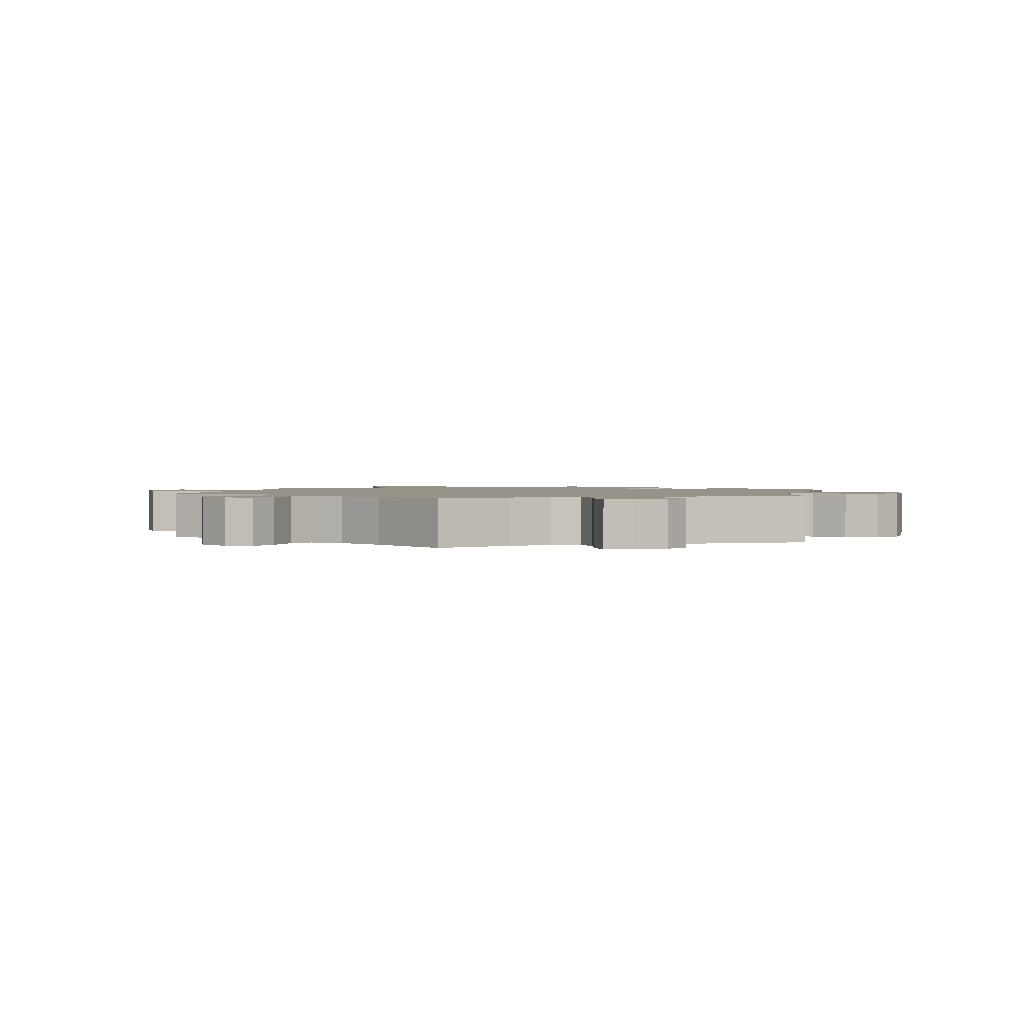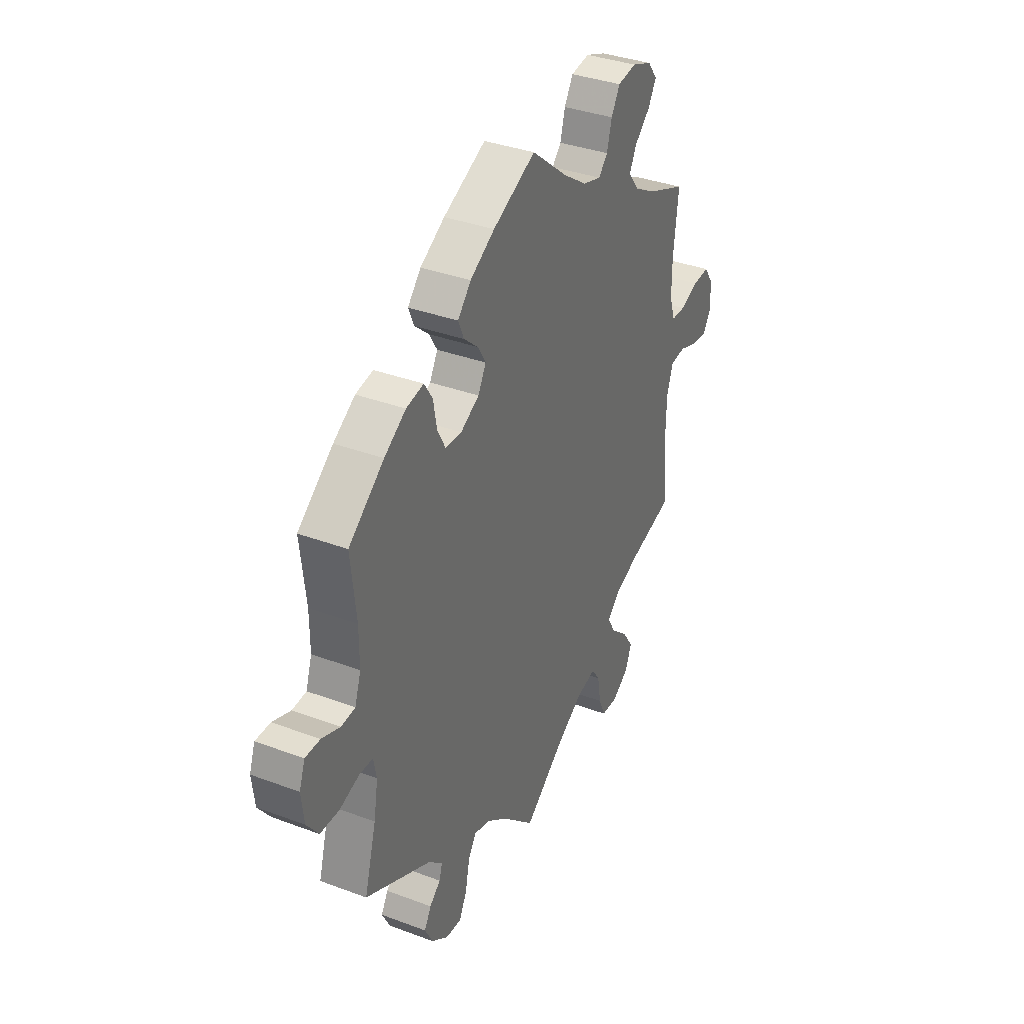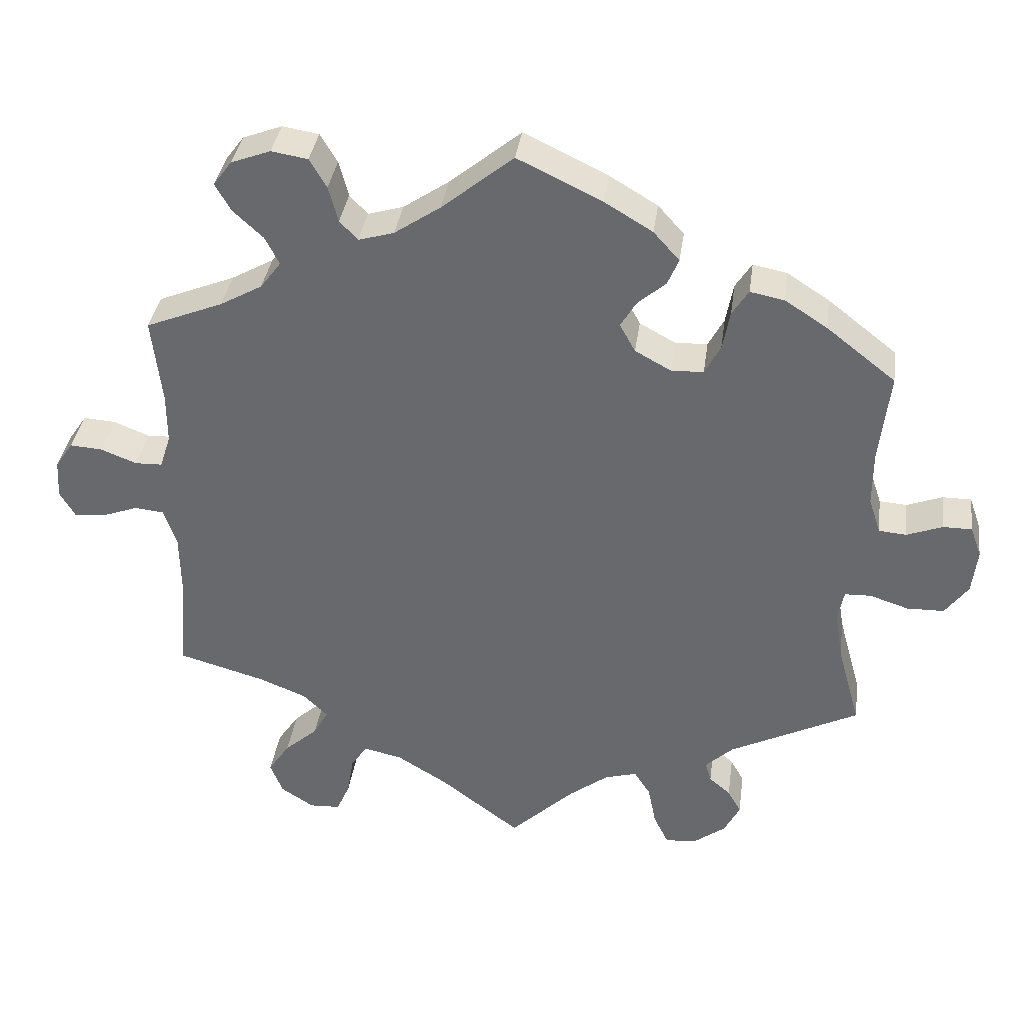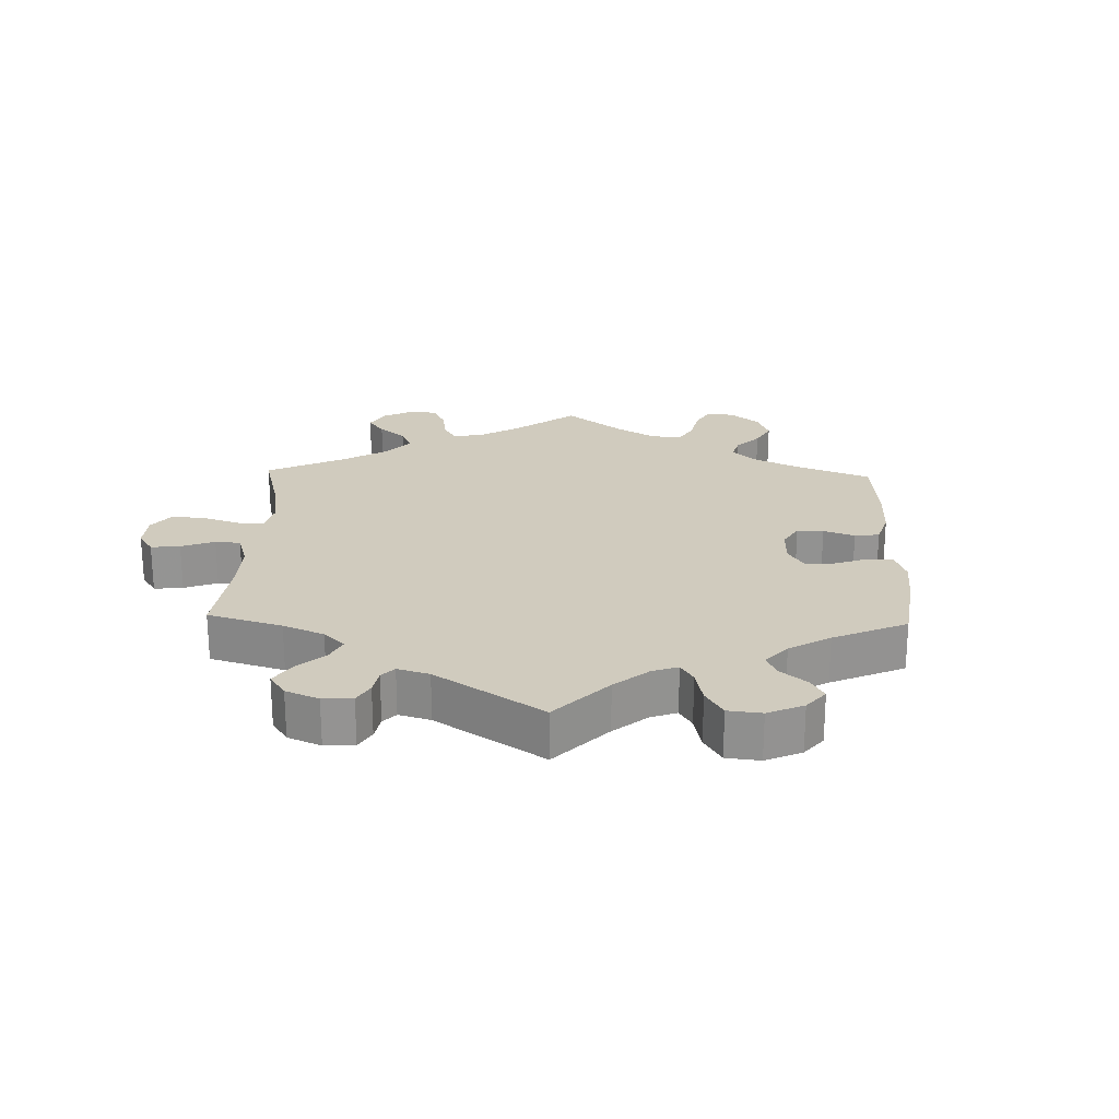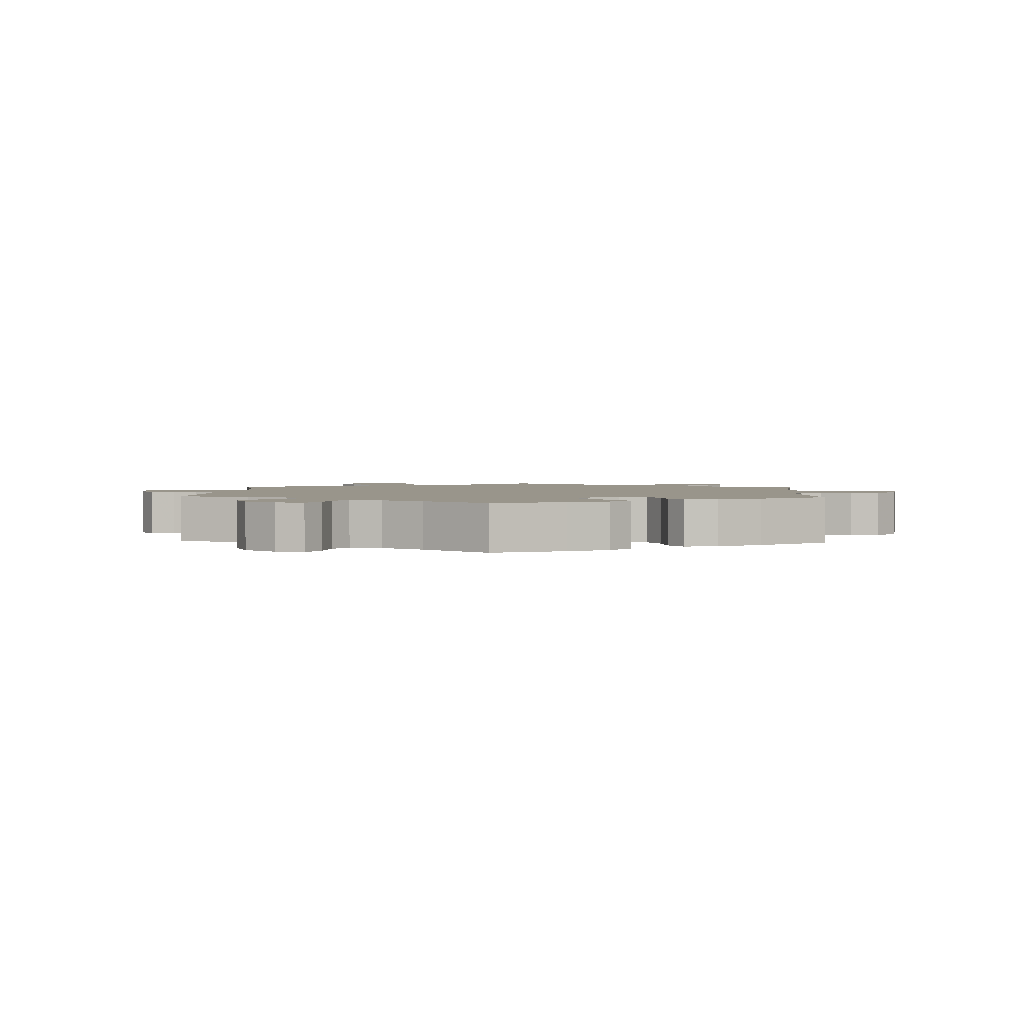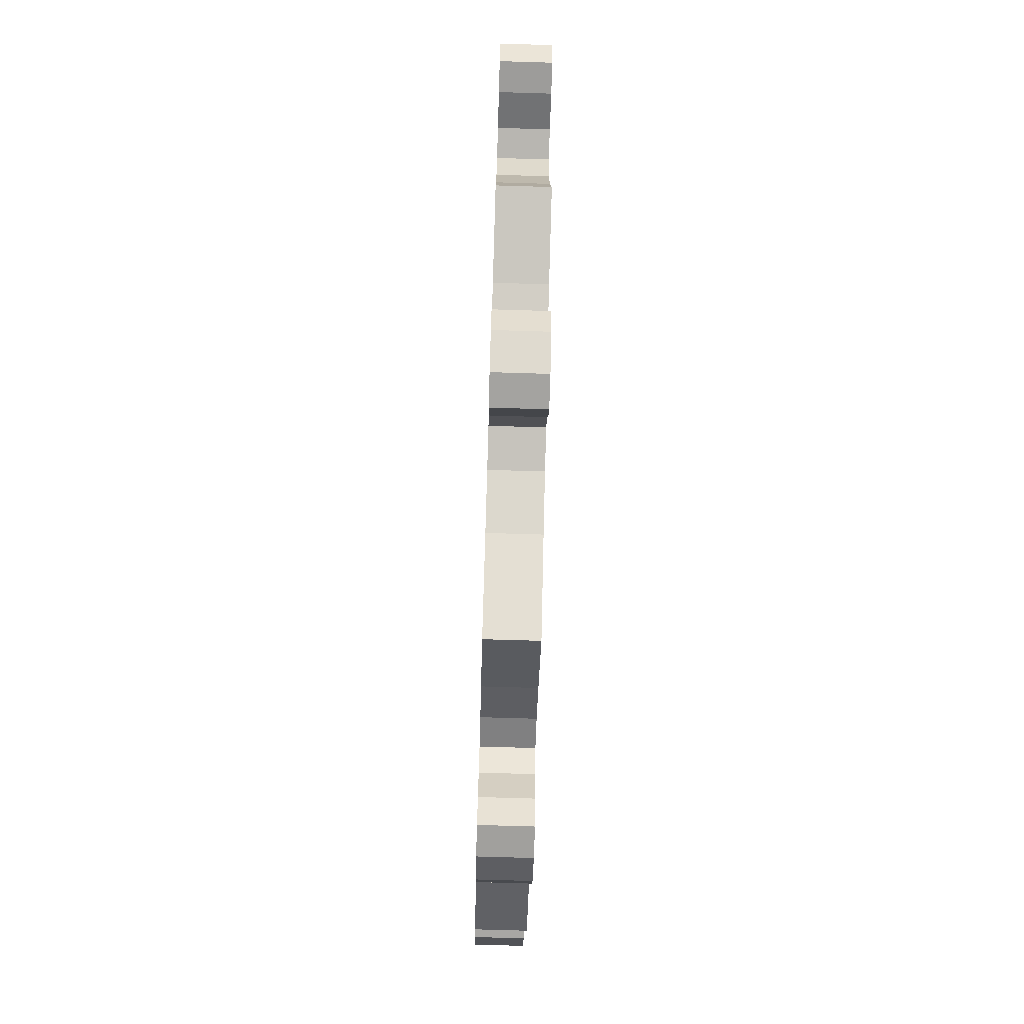
<metadata>
{"format":"obj","ext":"obj","renderer":"f3d","projection":"perspective","resolution":1024,"background":"white","views":[{"elev":1.6,"azim":-168.7,"up":"+Y"},{"elev":35.9,"azim":-63.8,"up":"+Z"},{"elev":36.1,"azim":-172.2,"up":"+Z"},{"elev":23.3,"azim":-118.3,"up":"+Y"},{"elev":2.2,"azim":-57.3,"up":"+Y"},{"elev":-75.7,"azim":88.3,"up":"+Z"}]}
</metadata>
<code>
v -0.086 0.07 -0.496
v -0.14 0.07 -0.455
v -0.183 0.07 -0.443
v -0.205 0.07 -0.477
v -0.216 0.07 -0.532
v -0.236 0.07 -0.573
v -0.278 0.07 -0.57
v -0.322 0.07 -0.537
v -0.343 0.07 -0.496
v -0.325 0.07 -0.464
v -0.296 0.07 -0.439
v -0.288 0.07 -0.412
v -0.325 0.07 -0.377
v -0.5 0.07 -0.289
v -0.469 0.07 -0.178
v -0.458 0.07 -0.111
v -0.466 0.07 -0.07
v -0.502 0.07 -0.069
v -0.554 0.07 -0.086
v -0.604 0.07 -0.085
v -0.635 0.07 -0.043
v -0.642 0.07 0.017
v -0.627 0.07 0.059
v -0.588 0.07 0.059
v -0.54 0.07 0.041
v -0.503 0.07 0.044
v -0.487 0.07 0.092
v -0.487 0.07 0.165
v -0.501 0.07 0.288
v -0.408 0.07 0.361
v -0.351 0.07 0.398
v -0.305 0.07 0.407
v -0.283 0.07 0.373
v -0.273 0.07 0.319
v -0.252 0.07 0.28
v -0.209 0.07 0.278
v -0.16 0.07 0.305
v -0.139 0.07 0.343
v -0.16 0.07 0.378
v -0.198 0.07 0.411
v -0.213 0.07 0.446
v -0.178 0.07 0.485
v -0.113 0.07 0.524
v 0 0.07 0.578
v 0.096 0.07 0.5
v 0.158 0.07 0.458
v 0.206 0.07 0.444
v 0.23 0.07 0.47
v 0.243 0.07 0.518
v 0.266 0.07 0.557
v 0.315 0.07 0.565
v 0.368 0.07 0.545
v 0.393 0.07 0.512
v 0.372 0.07 0.475
v 0.331 0.07 0.437
v 0.312 0.07 0.4
v 0.34 0.07 0.363
v 0.397 0.07 0.331
v 0.501 0.07 0.289
v 0.488 0.07 0.172
v 0.488 0.07 0.104
v 0.503 0.07 0.059
v 0.54 0.07 0.058
v 0.588 0.07 0.077
v 0.632 0.07 0.08
v 0.656 0.07 0.045
v 0.659 0.07 -0.007
v 0.638 0.07 -0.043
v 0.597 0.07 -0.039
v 0.548 0.07 -0.021
v 0.508 0.07 -0.025
v 0.491 0.07 -0.077
v 0.49 0.07 -0.157
v 0.501 0.07 -0.289
v 0.384 0.07 -0.322
v 0.319 0.07 -0.348
v 0.286 0.07 -0.38
v 0.306 0.07 -0.416
v 0.351 0.07 -0.456
v 0.38 0.07 -0.499
v 0.363 0.07 -0.542
v 0.319 0.07 -0.571
v 0.277 0.07 -0.569
v 0.259 0.07 -0.528
v 0.25 0.07 -0.474
v 0.228 0.07 -0.442
v 0.176 0.07 -0.454
v 0.108 0.07 -0.496
v 0 0.07 -0.578
v -0.086 0 -0.496
v -0.14 0 -0.455
v -0.183 0 -0.443
v -0.205 0 -0.477
v -0.216 0 -0.532
v -0.236 0 -0.573
v -0.278 0 -0.57
v -0.322 0 -0.537
v -0.343 0 -0.496
v -0.325 0 -0.464
v -0.296 0 -0.439
v -0.288 0 -0.412
v -0.325 0 -0.377
v -0.5 0 -0.289
v -0.469 0 -0.178
v -0.458 0 -0.111
v -0.466 0 -0.07
v -0.502 0 -0.069
v -0.554 0 -0.086
v -0.604 0 -0.085
v -0.635 0 -0.043
v -0.642 0 0.017
v -0.627 0 0.059
v -0.588 0 0.059
v -0.54 0 0.041
v -0.503 0 0.044
v -0.487 0 0.092
v -0.487 0 0.165
v -0.501 0 0.288
v -0.408 0 0.361
v -0.351 0 0.398
v -0.305 0 0.407
v -0.283 0 0.373
v -0.273 0 0.319
v -0.252 0 0.28
v -0.209 0 0.278
v -0.16 0 0.305
v -0.139 0 0.343
v -0.16 0 0.378
v -0.198 0 0.411
v -0.213 0 0.446
v -0.178 0 0.485
v -0.113 0 0.524
v 0 0 0.578
v 0.096 0 0.5
v 0.158 0 0.458
v 0.206 0 0.444
v 0.23 0 0.47
v 0.243 0 0.518
v 0.266 0 0.557
v 0.315 0 0.565
v 0.368 0 0.545
v 0.393 0 0.512
v 0.372 0 0.475
v 0.331 0 0.437
v 0.312 0 0.4
v 0.34 0 0.363
v 0.397 0 0.331
v 0.501 0 0.289
v 0.488 0 0.172
v 0.488 0 0.104
v 0.503 0 0.059
v 0.54 0 0.058
v 0.588 0 0.077
v 0.632 0 0.08
v 0.656 0 0.045
v 0.659 0 -0.007
v 0.638 0 -0.043
v 0.597 0 -0.039
v 0.548 0 -0.021
v 0.508 0 -0.025
v 0.491 0 -0.077
v 0.49 0 -0.157
v 0.501 0 -0.289
v 0.384 0 -0.322
v 0.319 0 -0.348
v 0.286 0 -0.38
v 0.306 0 -0.416
v 0.351 0 -0.456
v 0.38 0 -0.499
v 0.363 0 -0.542
v 0.319 0 -0.571
v 0.277 0 -0.569
v 0.259 0 -0.528
v 0.25 0 -0.474
v 0.228 0 -0.442
v 0.176 0 -0.454
v 0.108 0 -0.496
v 0 0 -0.578
f 88 89 1
f 87 88 1 2
f 86 87 2 3
f 82 83 84 85
f 82 85 86
f 81 82 86
f 78 79 80 81
f 77 78 81 86
f 73 74 75
f 72 73 75 76
f 71 72 76 77
f 67 68 69 70
f 67 70 71
f 66 67 71
f 63 64 65 66
f 62 63 66 71
f 61 62 71 77
f 58 59 60
f 57 58 60 61
f 56 57 61 77
f 52 53 54 55
f 52 55 56
f 51 52 56
f 48 49 50 51
f 48 51 56 77
f 42 43 44 45
f 42 45 46
f 39 40 41 42
f 38 39 42 46
f 37 38 46 47
f 31 32 33 34
f 31 34 35
f 28 29 30 31
f 27 28 31 35
f 26 27 35 36
f 22 23 24 25
f 22 25 26
f 21 22 26
f 18 19 20 21
f 17 18 21 26
f 13 14 15
f 12 13 15 16
f 8 9 10 11
f 8 11 12
f 7 8 12
f 4 5 6 7
f 3 4 7 12
f 47 48 77 86
f 17 26 36 37
f 17 37 47 86
f 16 17 86
f 3 12 16 86
f 90 178 177
f 91 90 177 176
f 92 91 176 175
f 174 173 172 171
f 175 174 171
f 175 171 170
f 170 169 168 167
f 175 170 167 166
f 164 163 162
f 165 164 162 161
f 166 165 161 160
f 159 158 157 156
f 160 159 156
f 160 156 155
f 155 154 153 152
f 160 155 152 151
f 166 160 151 150
f 149 148 147
f 150 149 147 146
f 166 150 146 145
f 144 143 142 141
f 145 144 141
f 145 141 140
f 140 139 138 137
f 166 145 140 137
f 134 133 132 131
f 135 134 131
f 131 130 129 128
f 135 131 128 127
f 136 135 127 126
f 123 122 121 120
f 124 123 120
f 120 119 118 117
f 124 120 117 116
f 125 124 116 115
f 114 113 112 111
f 115 114 111
f 115 111 110
f 110 109 108 107
f 115 110 107 106
f 104 103 102
f 105 104 102 101
f 100 99 98 97
f 101 100 97
f 101 97 96
f 96 95 94 93
f 101 96 93 92
f 175 166 137 136
f 126 125 115 106
f 175 136 126 106
f 175 106 105
f 175 105 101 92
f 1 90 91 2
f 2 91 92 3
f 3 92 93 4
f 4 93 94 5
f 5 94 95 6
f 6 95 96 7
f 7 96 97 8
f 8 97 98 9
f 9 98 99 10
f 10 99 100 11
f 11 100 101 12
f 12 101 102 13
f 13 102 103 14
f 14 103 104 15
f 15 104 105 16
f 16 105 106 17
f 17 106 107 18
f 18 107 108 19
f 19 108 109 20
f 20 109 110 21
f 21 110 111 22
f 22 111 112 23
f 23 112 113 24
f 24 113 114 25
f 25 114 115 26
f 26 115 116 27
f 27 116 117 28
f 28 117 118 29
f 29 118 119 30
f 30 119 120 31
f 31 120 121 32
f 32 121 122 33
f 33 122 123 34
f 34 123 124 35
f 35 124 125 36
f 36 125 126 37
f 37 126 127 38
f 38 127 128 39
f 39 128 129 40
f 40 129 130 41
f 41 130 131 42
f 42 131 132 43
f 43 132 133 44
f 44 133 134 45
f 45 134 135 46
f 46 135 136 47
f 47 136 137 48
f 48 137 138 49
f 49 138 139 50
f 50 139 140 51
f 51 140 141 52
f 52 141 142 53
f 53 142 143 54
f 54 143 144 55
f 55 144 145 56
f 56 145 146 57
f 57 146 147 58
f 58 147 148 59
f 59 148 149 60
f 60 149 150 61
f 61 150 151 62
f 62 151 152 63
f 63 152 153 64
f 64 153 154 65
f 65 154 155 66
f 66 155 156 67
f 67 156 157 68
f 68 157 158 69
f 69 158 159 70
f 70 159 160 71
f 71 160 161 72
f 72 161 162 73
f 73 162 163 74
f 74 163 164 75
f 75 164 165 76
f 76 165 166 77
f 77 166 167 78
f 78 167 168 79
f 79 168 169 80
f 80 169 170 81
f 81 170 171 82
f 82 171 172 83
f 83 172 173 84
f 84 173 174 85
f 85 174 175 86
f 86 175 176 87
f 87 176 177 88
f 88 177 178 89
f 89 178 90 1

</code>
